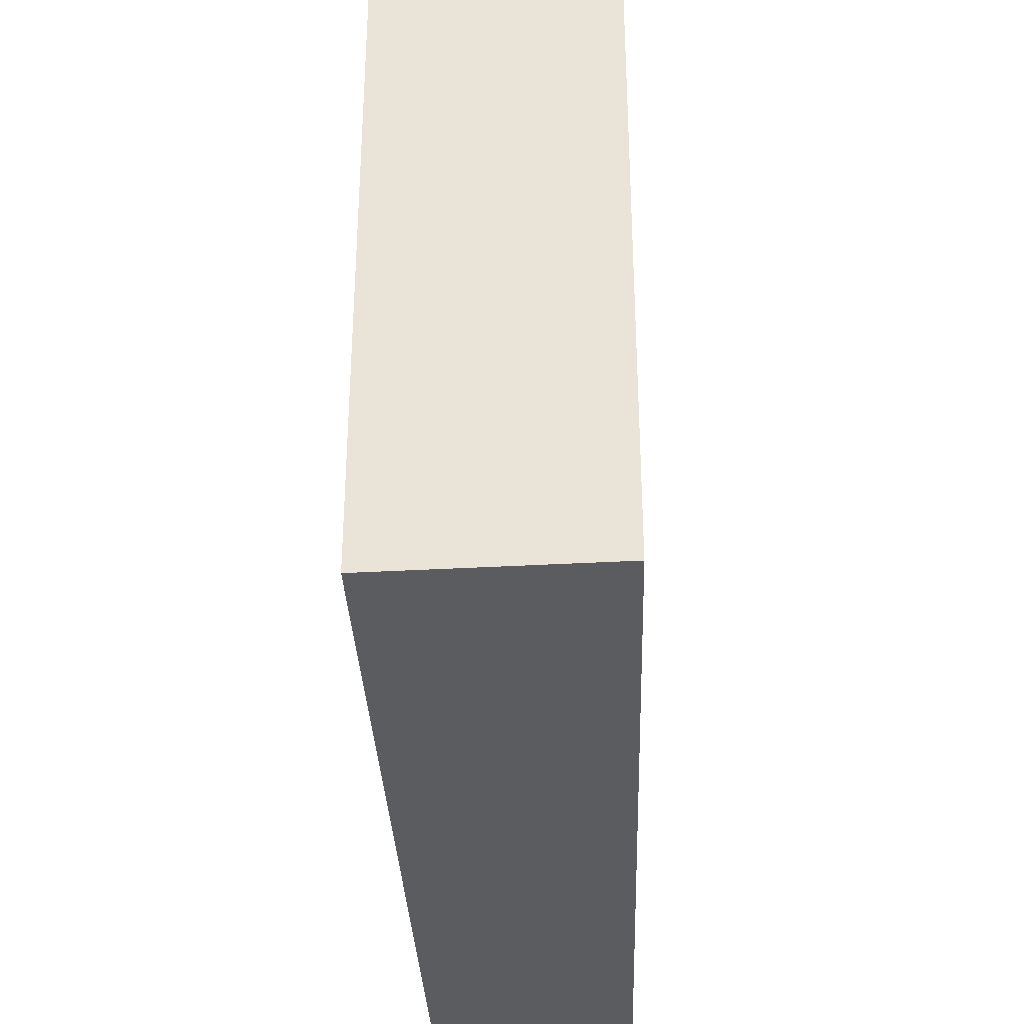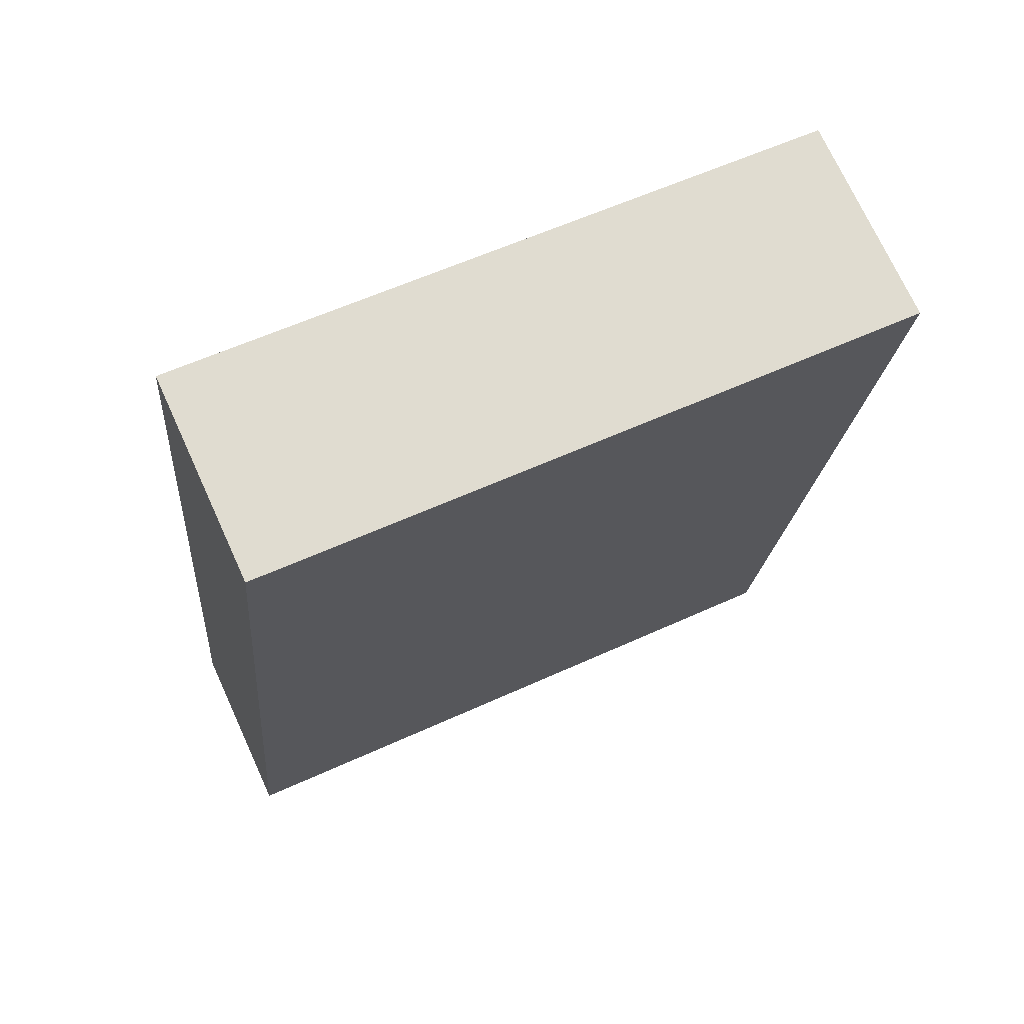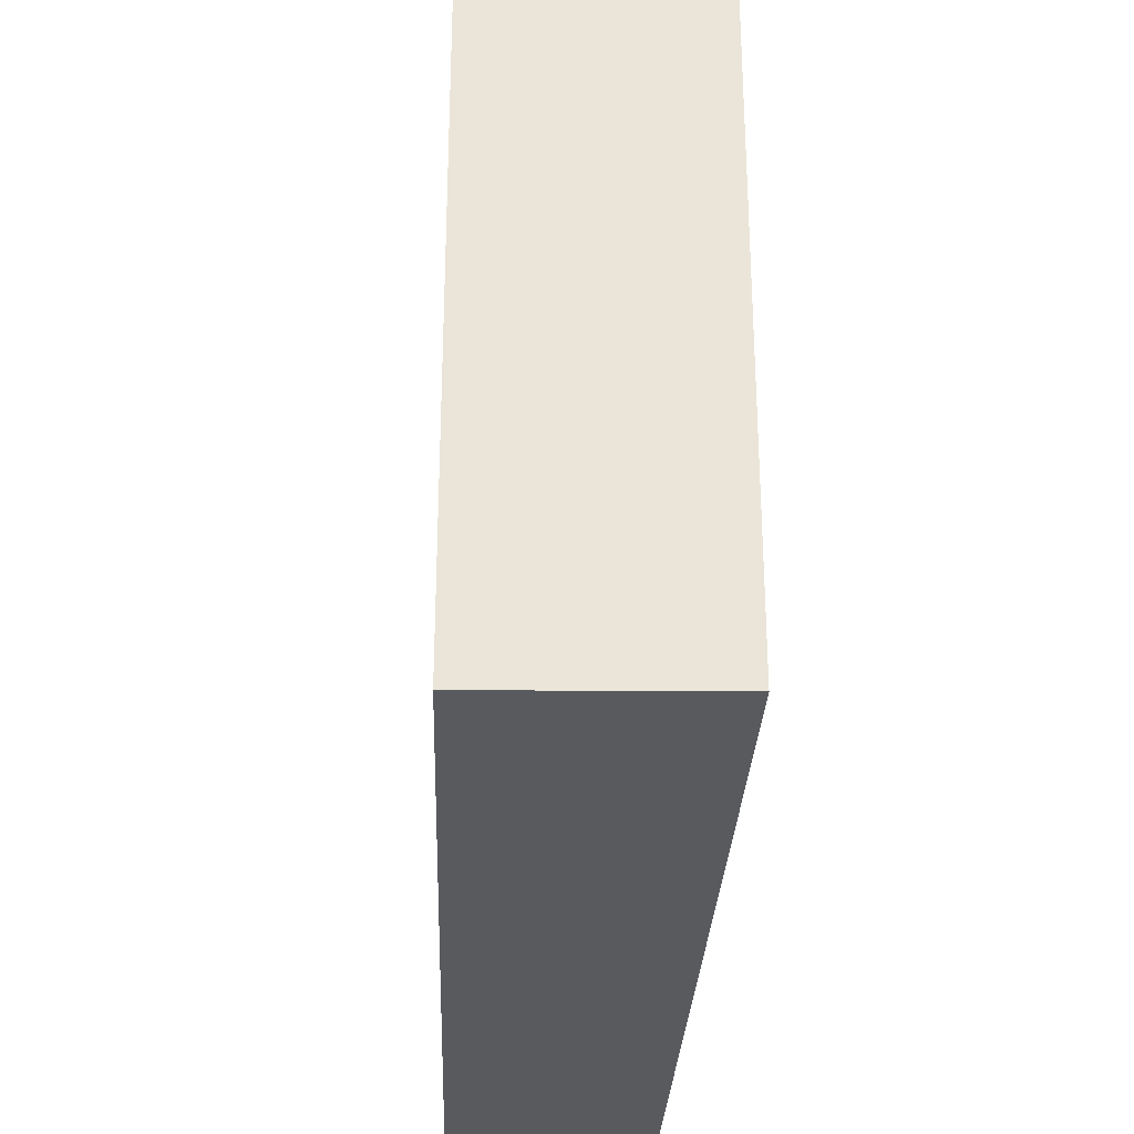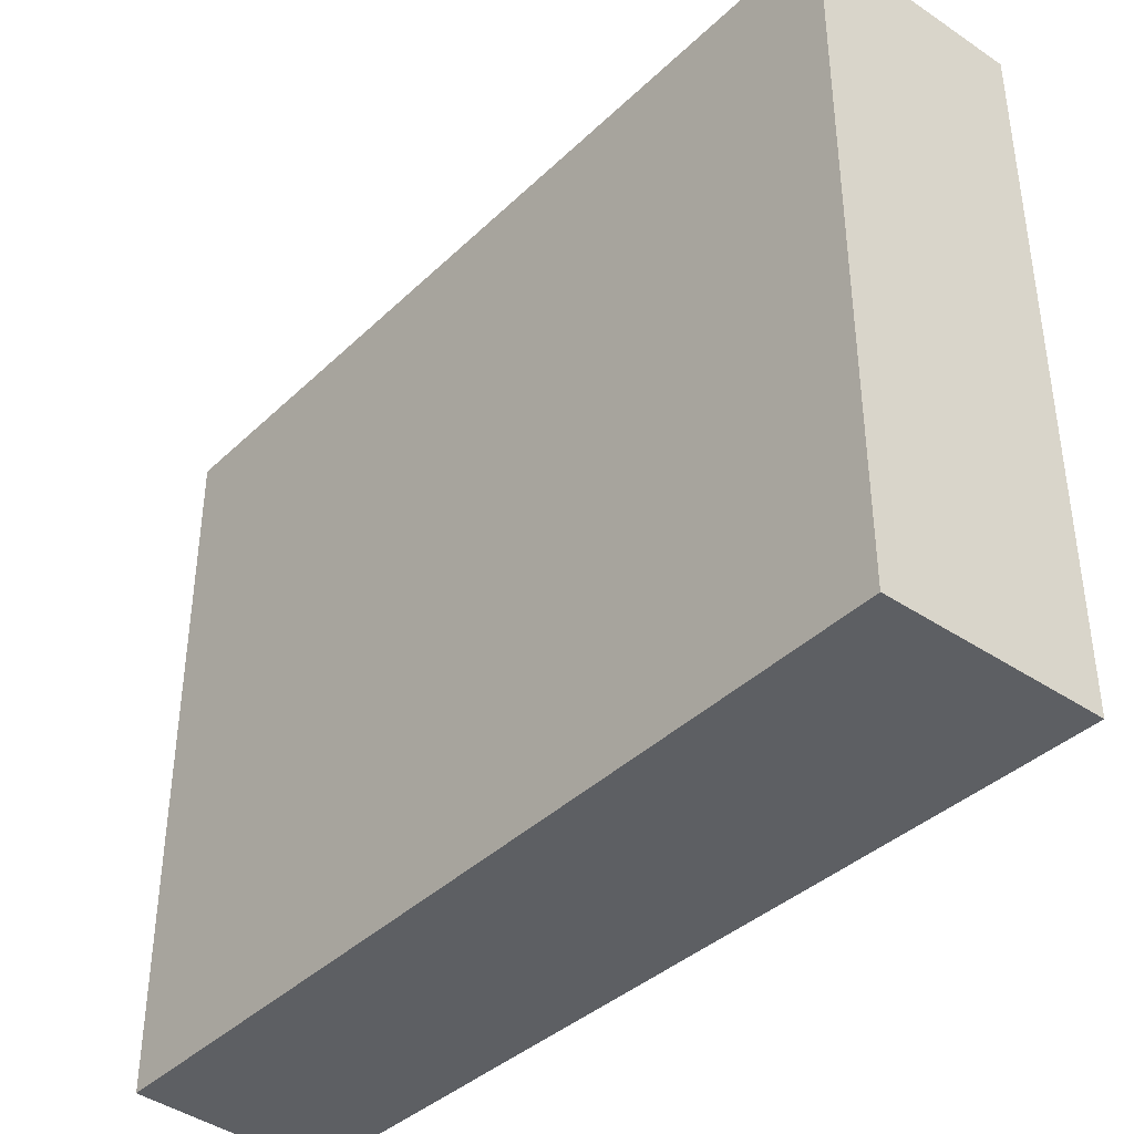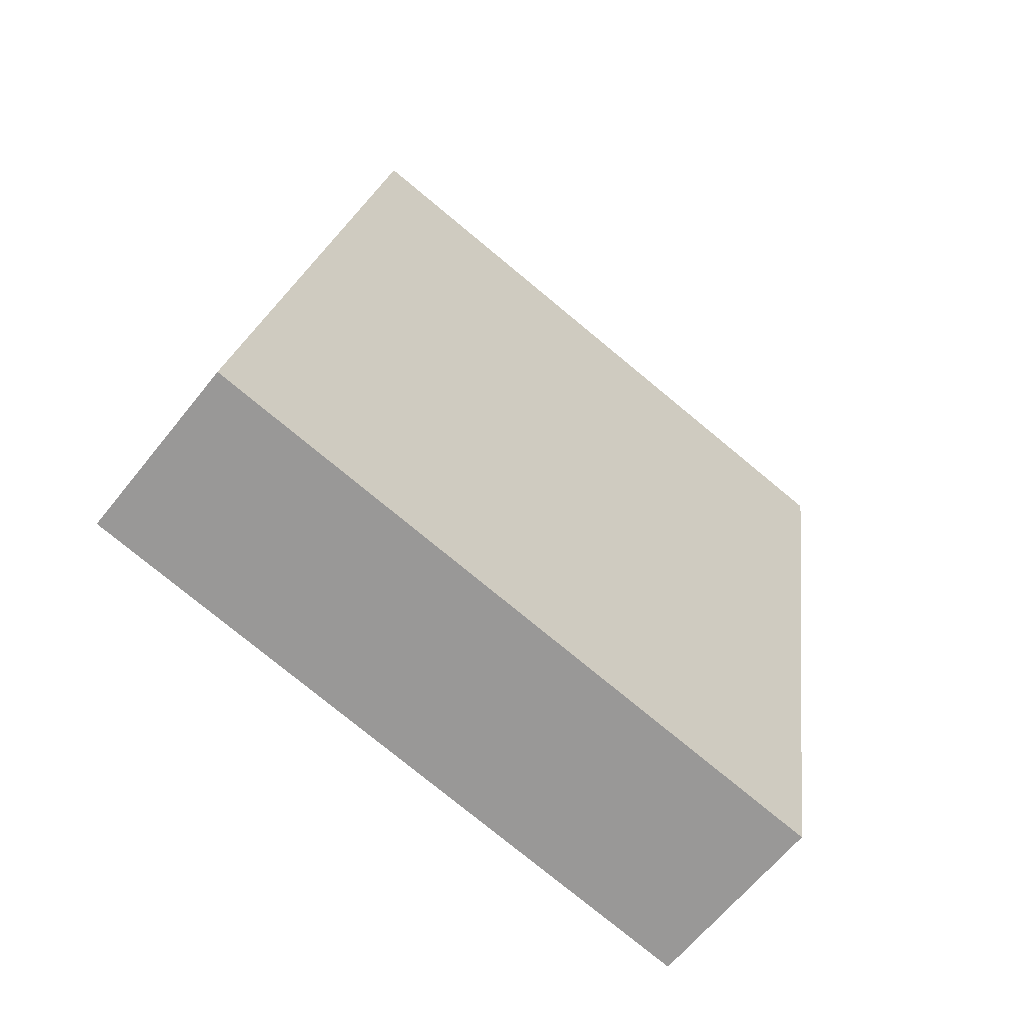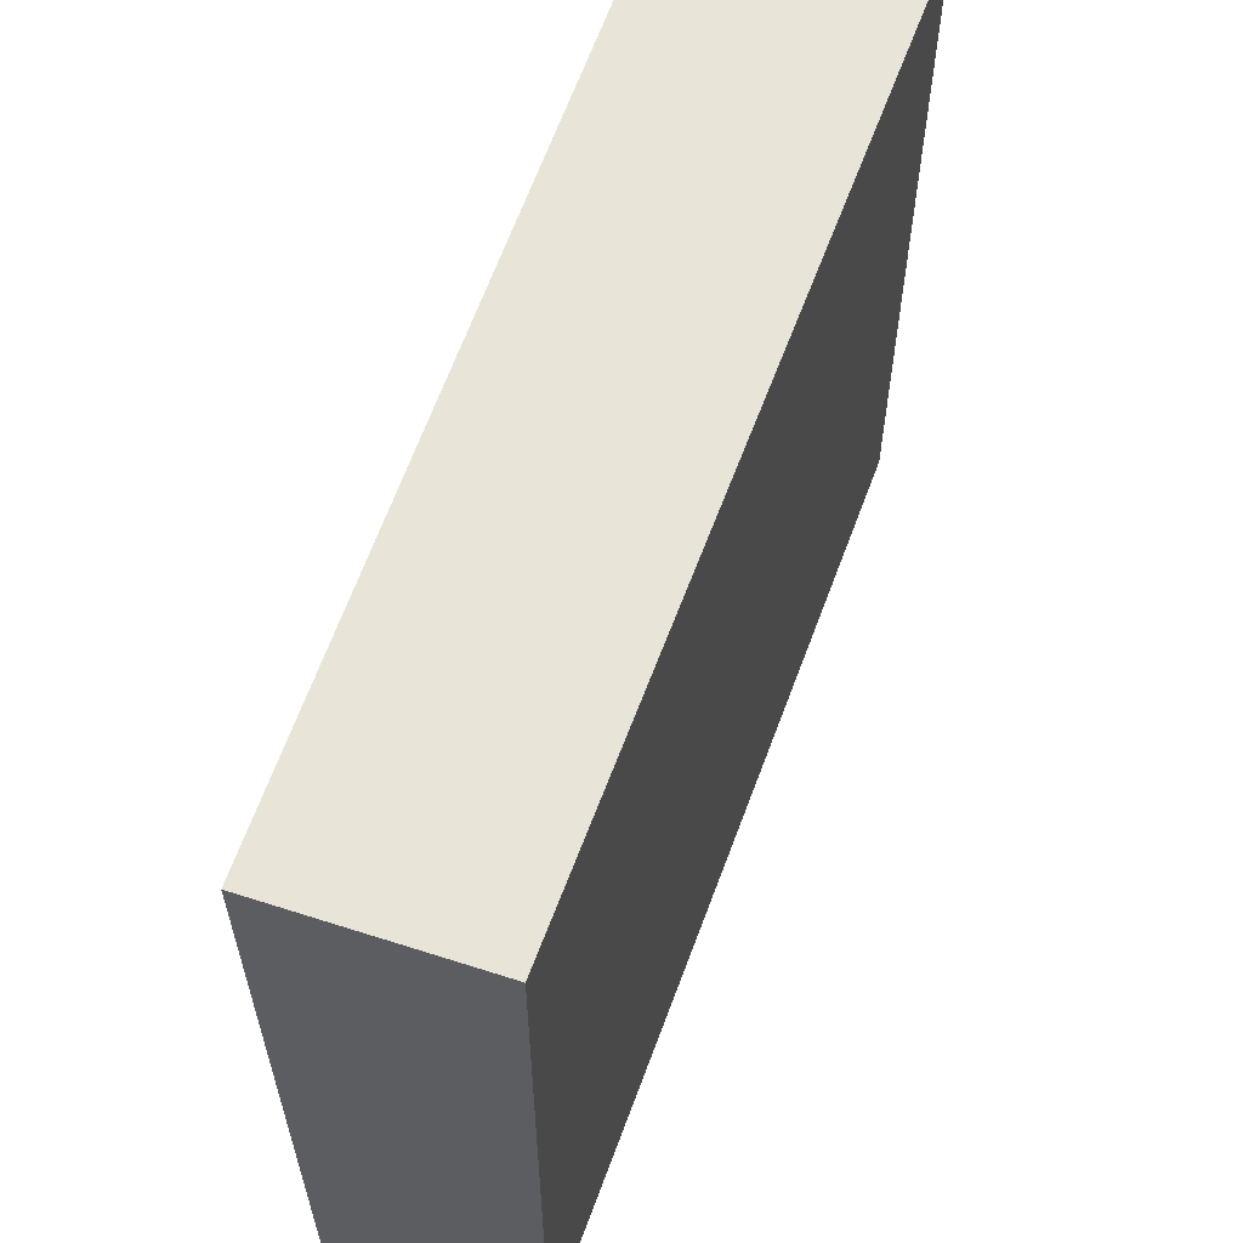
<metadata>
{"format":"obj","ext":"obj","renderer":"f3d","projection":"perspective","resolution":1024,"background":"white","views":[{"elev":-35.1,"azim":-8.7,"up":"+Y"},{"elev":58.7,"azim":-115.3,"up":"+Z"},{"elev":-30.9,"azim":-13.5,"up":"+Y"},{"elev":-40.2,"azim":-52.5,"up":"+Y"},{"elev":-77.5,"azim":-129.5,"up":"+Z"},{"elev":60.6,"azim":-171.7,"up":"+Y"}]}
</metadata>
<code>
v  1.051 4.164 -5.035
v  1.252 4.164 0.289
v  2.192 4.164 -4.836
v  0 4.164 2.55e-16
v  1.252 -1.77e-17 0.289
v  2.192 2.961e-16 -4.836
v  1.051 3.083e-16 -5.035
v  0 0 0
g defaultobject
f 1 2 3
f 2 1 4
f 5 3 2
f 3 5 6
f 6 1 3
f 1 6 7
f 7 4 1
f 4 7 8
f 8 2 4
f 2 8 5
f 8 6 5
f 6 8 7

</code>
